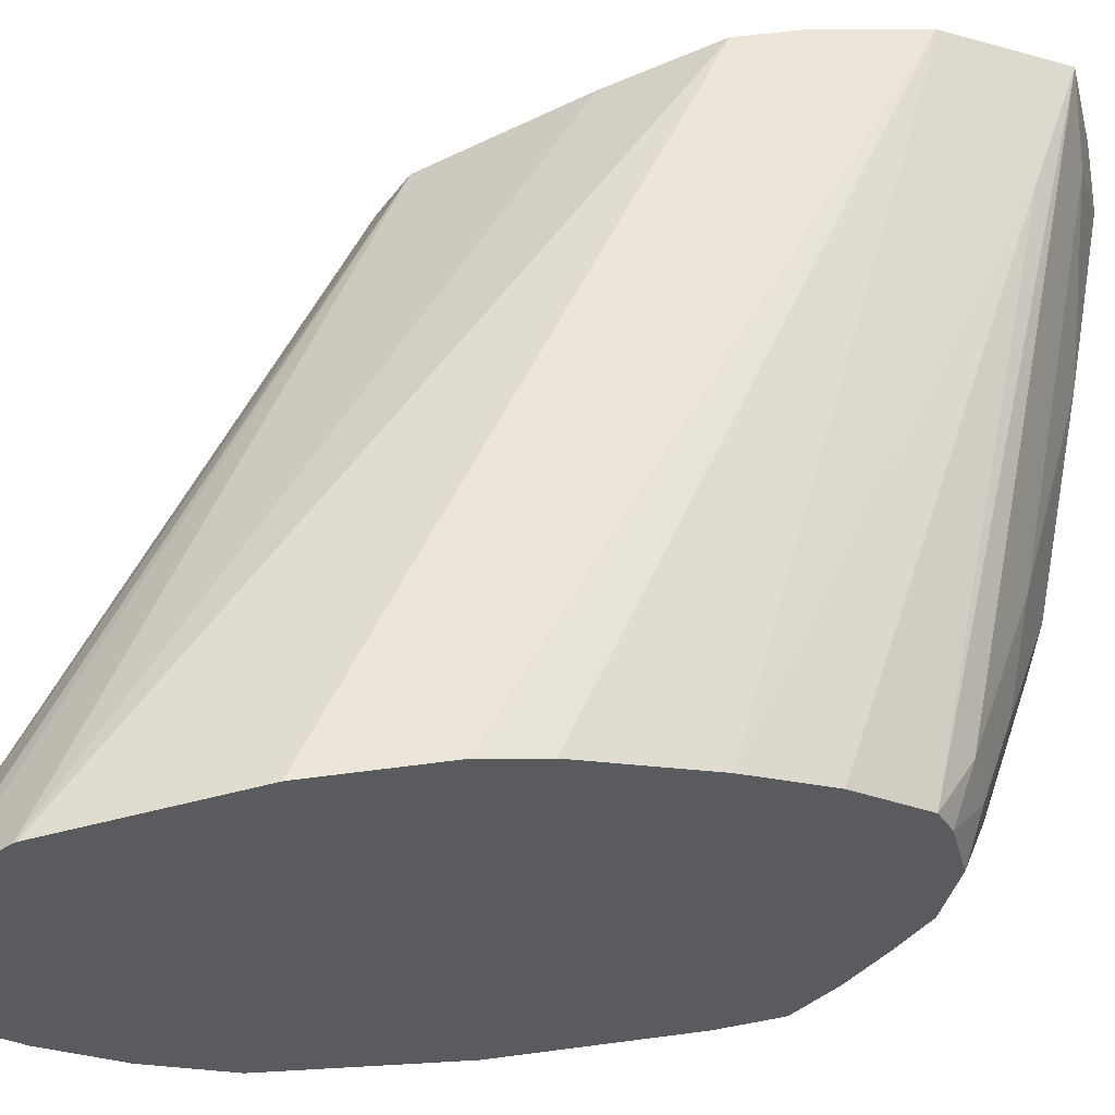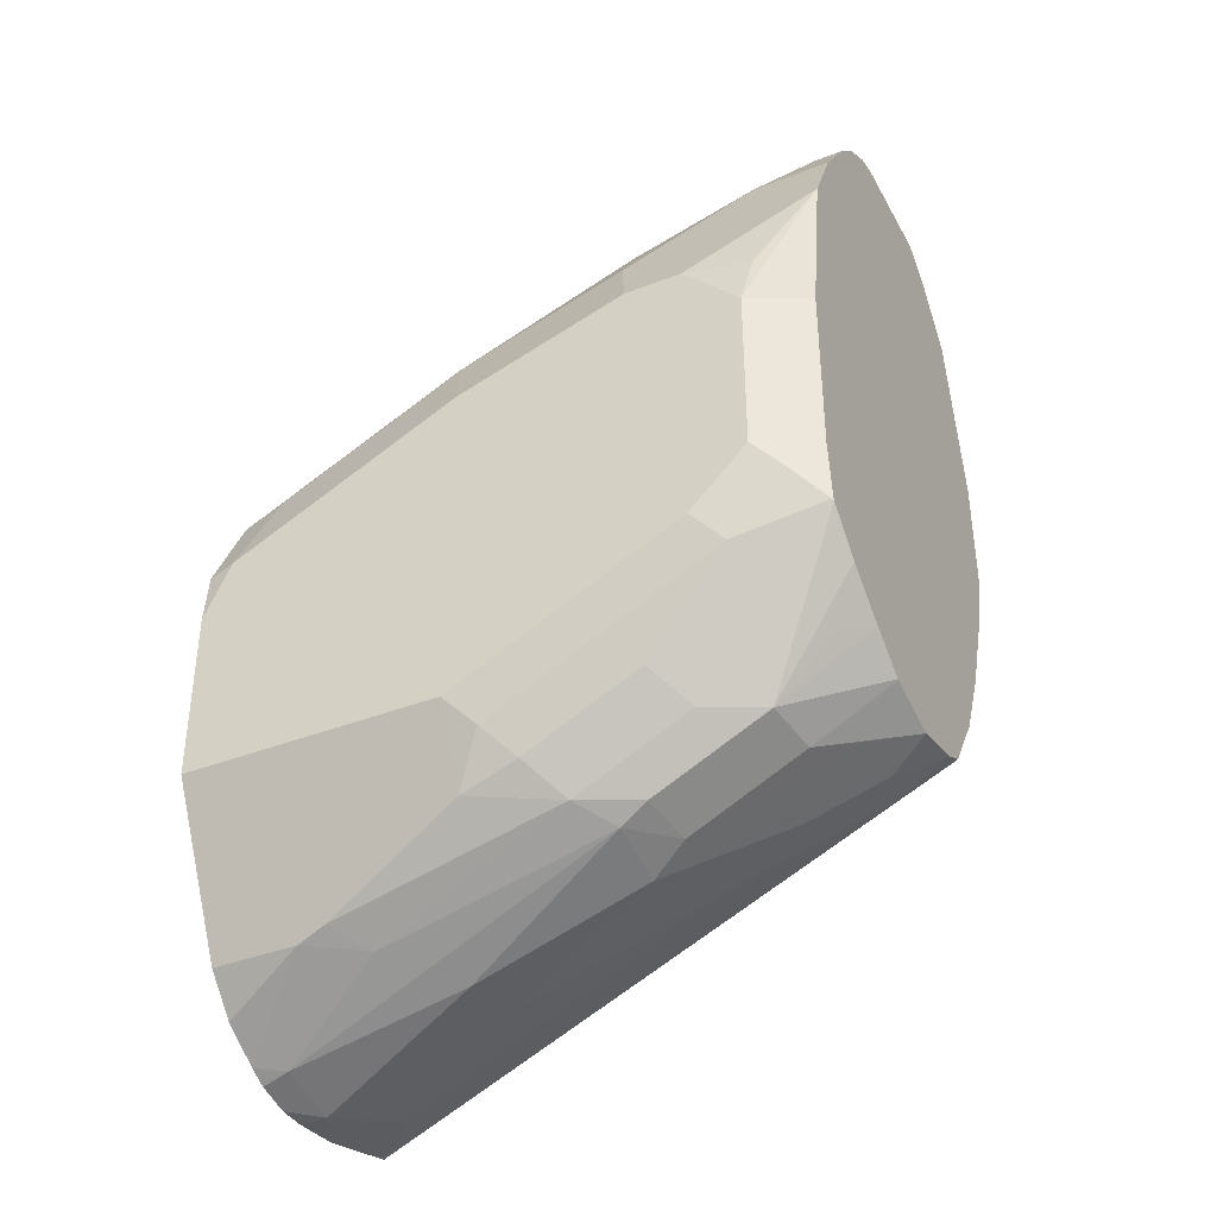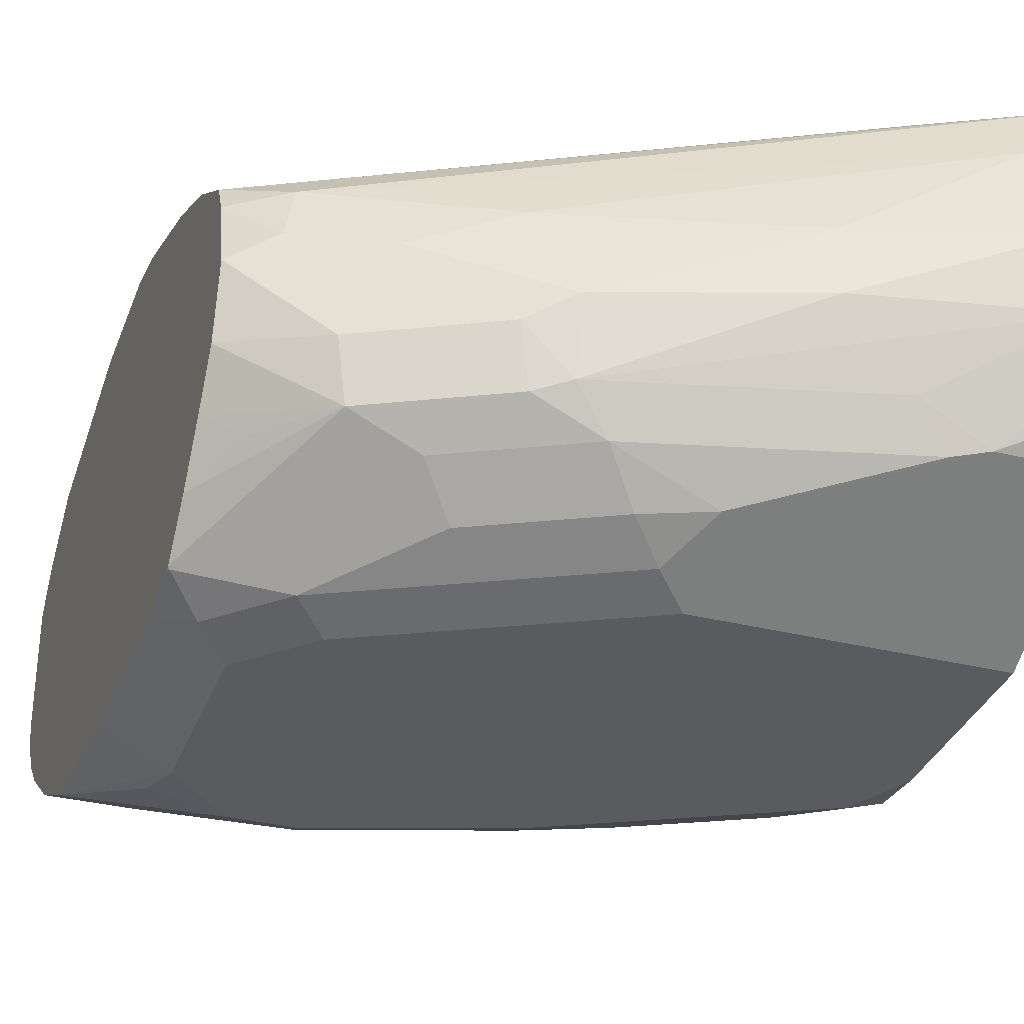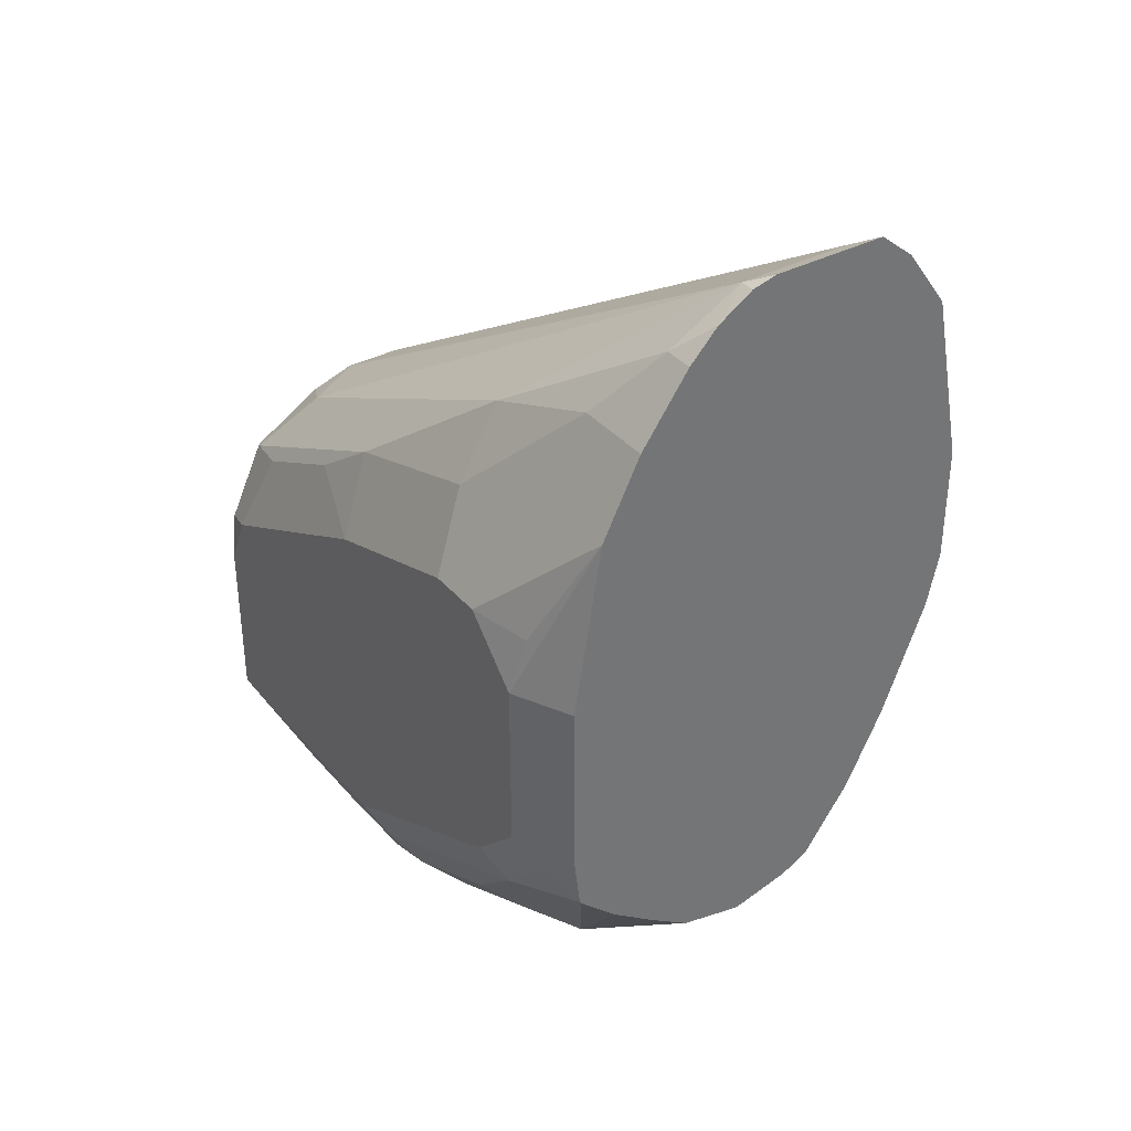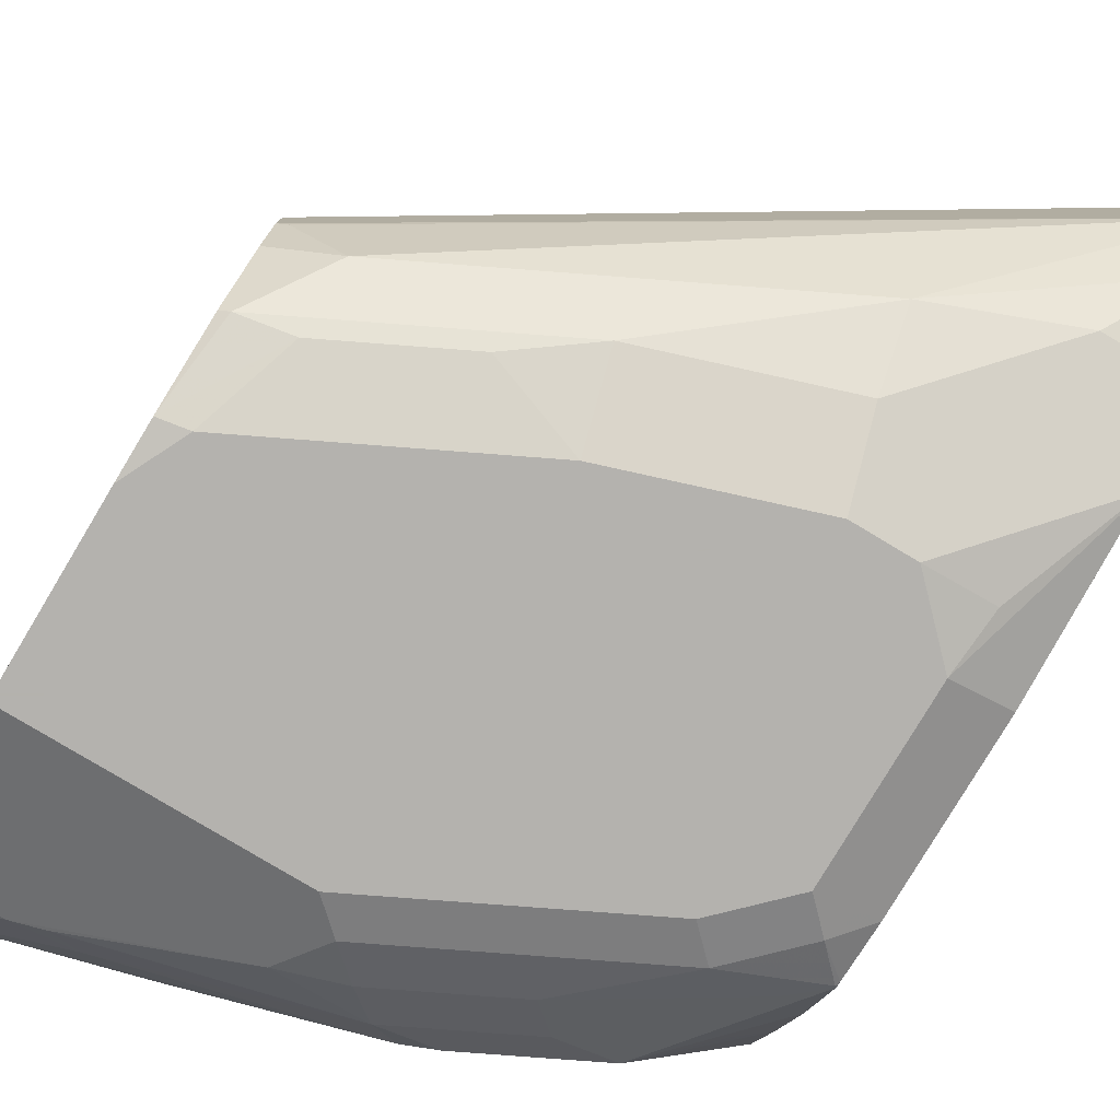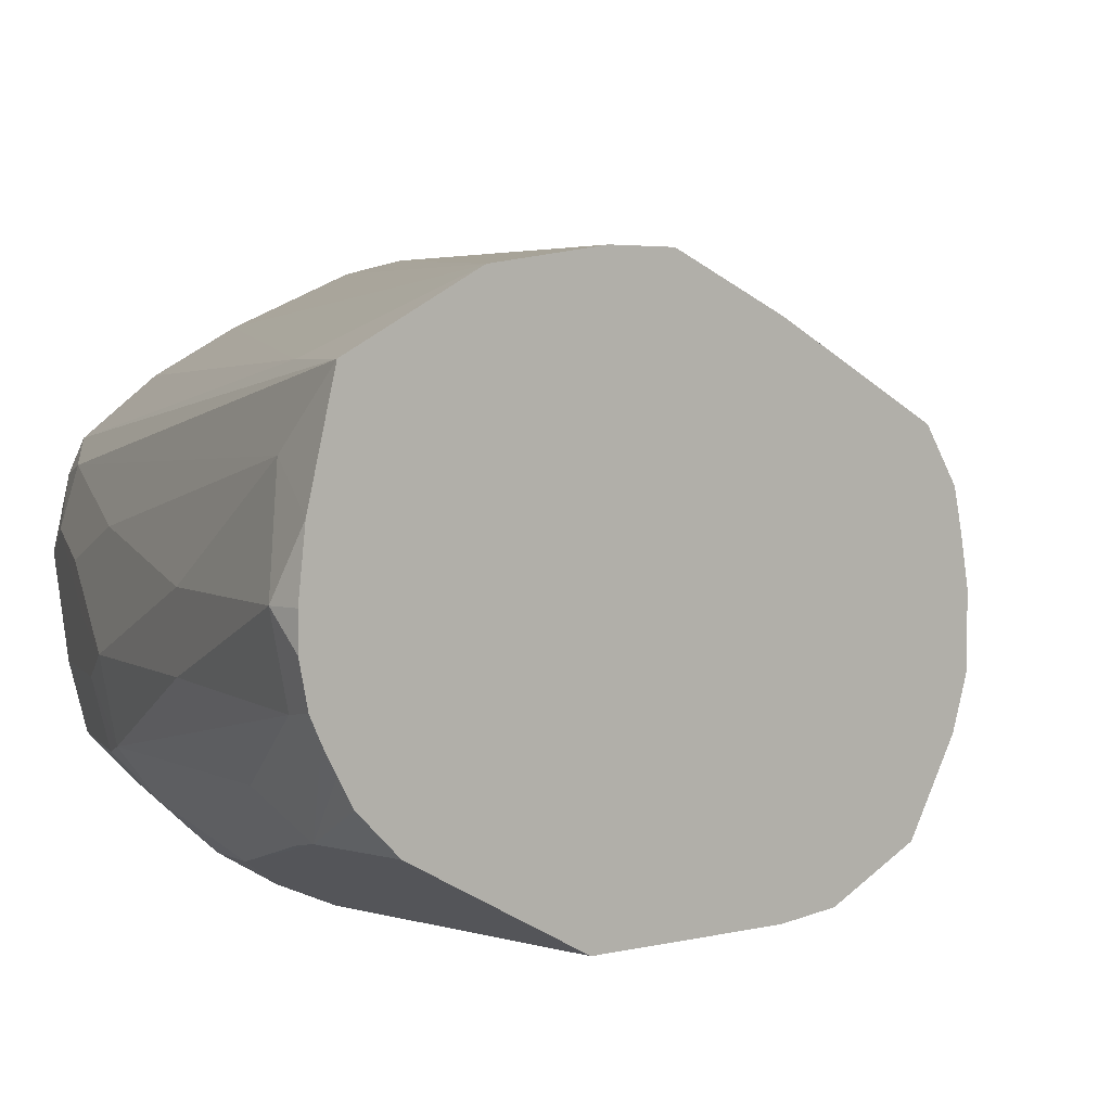
<metadata>
{"format":"obj","ext":"obj","renderer":"f3d","projection":"perspective","resolution":1024,"background":"white","views":[{"elev":55.3,"azim":-98.0,"up":"+Z"},{"elev":-38.8,"azim":-153.9,"up":"+Y"},{"elev":-33.5,"azim":-18.7,"up":"+Z"},{"elev":36.0,"azim":-124.8,"up":"+Y"},{"elev":-79.7,"azim":149.1,"up":"+Z"},{"elev":3.2,"azim":47.7,"up":"+Z"}]}
</metadata>
<code>
v -0.2522 0.322 -0.07945
v -0.255 0.3233 -0.08083
v -0.4415 0.4353 -0.06217
v -0.2522 0.322 -0.0608
v -0.2522 0.3173 -0.09345
v -0.2705 0.3265 -0.1026
v -0.3824 0.3824 -0.1026
v -0.4384 0.4197 -0.08394
v -0.4482 0.4293 -0.07485
v -0.4482 0.4366 -0.06352
v -0.4482 0.4386 -0.0555
v -0.4415 0.4353 -0.02488
v -0.2522 0.3195 -0.04749
v -0.4482 0.4386 -0.01819
v -0.2522 0.3033 -0.1168
v -0.255 0.3047 -0.1181
v -0.2923 0.3233 -0.1181
v -0.3855 0.3606 -0.1181
v -0.4228 0.3979 -0.09948
v -0.3296 0.342 -0.1181
v -0.4482 0.4197 -0.08394
v -0.2522 0.3173 -0.03741
v -0.4482 0.43 -0.007406
v -0.2522 0.3079 -0.02339
v -0.2522 0.278 -0.1288
v -0.2705 0.3078 -0.1212
v -0.3078 0.3265 -0.1212
v -0.4166 0.3855 -0.1057
v -0.3917 0.3358 -0.1306
v -0.4482 0.3979 -0.09948
v -0.3358 0.3171 -0.1306
v -0.4482 0.4295 -0.00688
v -0.2522 0.3074 -0.02314
v -0.4384 0.4197 -0.004675
v -0.4477 0.4104 0.006983
v -0.2522 0.2612 -0.1306
v -0.2612 0.2798 -0.1306
v -0.4482 0.3855 -0.1057
v -0.4104 0.3358 -0.1306
v -0.4482 0.429 -0.006501
v -0.2522 0.2736 -0.006223
v -0.4482 0.4108 0.006866
v -0.4482 0.4104 0.0071
v -0.4482 0.4099 0.007333
v -0.2522 0.2287 0.0138
v -0.2522 0.2612 0
v -0.2522 0.2672 -0.002995
v -0.2522 0.2052 -0.1306
v -0.4482 0.3731 -0.1119
v -0.4291 0.3171 -0.1306
v -0.4314 0.3358 -0.1259
v -0.4482 0.3544 0.01865
v -0.4477 0.3544 0.01865
v -0.2522 0.2101 0.0138
v -0.3358 0.2052 -0.1306
v -0.2522 0.1555 -0.1057
v -0.4415 0.3171 -0.1244
v -0.4482 0.3171 -0.121
v -0.4291 0.2612 -0.1306
v -0.4482 0.3167 0.01865
v -0.4477 0.3171 0.01865
v -0.2522 0.1774 0.009145
v -0.4197 0.2332 -0.1259
v -0.4104 0.2425 -0.1306
v -0.3358 0.1803 -0.1181
v -0.3451 0.1959 -0.1259
v -0.2522 0.1439 -0.09504
v -0.2798 0.1555 -0.1057
v -0.4415 0.2612 -0.1244
v -0.4482 0.2612 -0.121
v -0.4384 0.2519 -0.1259
v -0.4482 0.2985 0.01461
v -0.2522 0.1769 0.008955
v -0.4384 0.2332 -0.1166
v -0.4482 0.2421 -0.1183
v -0.4477 0.2425 -0.1189
v -0.3917 0.2052 -0.1189
v -0.2892 0.1586 -0.1073
v -0.3638 0.1772 -0.1073
v -0.3544 0.1866 -0.1189
v -0.2522 0.1397 -0.08815
v -0.2522 0.136 -0.08181
v -0.2612 0.1353 -0.07694
v -0.2985 0.1539 -0.0956
v -0.4482 0.2439 -0.1189
v -0.4482 0.2961 0.01369
v -0.2892 0.1586 -0.009335
v -0.2522 0.1401 -0.00951
v -0.4482 0.2612 0
v -0.4197 0.1959 -0.09793
v -0.4482 0.2302 -0.1058
v -0.4482 0.2425 -0.1186
v -0.4011 0.1959 -0.1073
v -0.3824 0.1772 -0.09793
v -0.3731 0.1726 -0.0956
v -0.2522 0.133 -0.07582
v -0.2612 0.1306 -0.05596
v -0.3171 0.1492 -0.07462
v -0.4482 0.2363 -0.01245
v -0.4482 0.2146 -0.02799
v -0.2705 0.1399 -0.02799
v -0.2522 0.1325 -0.03925
v -0.4322 0.2021 -0.03421
v -0.4228 0.1928 -0.08083
v -0.4482 0.2101 -0.07706
v -0.4482 0.219 -0.09035
v -0.4482 0.2194 -0.09105
v -0.4384 0.2146 -0.09793
v -0.3855 0.1741 -0.08083
v -0.3731 0.1679 -0.07462
v -0.2522 0.1306 -0.06492
v -0.2522 0.1306 -0.05596
v -0.3171 0.1492 -0.05596
v -0.4482 0.2101 -0.03684
v -0.3824 0.1772 -0.04664
v -0.4353 0.199 -0.04976
v -0.4353 0.199 -0.0684
v -0.4482 0.2055 -0.0562
v -0.4482 0.2099 -0.07639
v -0.398 0.1803 -0.0684
v -0.4104 0.1866 -0.05596
v -0.4477 0.2052 -0.05596
f 65 68 78
f 65 79 80
f 63 77 74
f 65 78 79
f 63 66 77
f 74 90 75
f 63 75 76
f 63 74 75
f 62 72 73
f 65 80 66
f 60 72 62
f 63 76 71
f 66 80 77
f 74 77 90
f 68 81 82
f 68 82 83
f 68 83 84
f 68 84 78
f 69 71 70
f 70 71 85
f 71 76 85
f 72 86 73
f 73 87 88
f 73 86 89
f 73 89 87
f 59 71 69
f 67 81 68
f 59 63 71
f 35 47 41
f 57 70 58
f 75 92 76
f 35 45 46
f 35 46 47
f 38 39 49
f 39 50 51
f 39 51 49
f 44 52 53
f 44 53 45
f 45 53 61
f 45 61 54
f 48 56 68
f 48 68 65
f 48 65 55
f 49 51 50
f 49 50 57
f 49 57 58
f 50 59 69
f 50 69 57
f 52 60 61
f 52 61 53
f 54 61 60
f 54 60 62
f 55 63 64
f 55 65 66
f 55 66 63
f 56 67 68
f 57 69 70
f 59 64 63
f 75 90 91
f 114 122 116
f 77 80 79
f 97 112 102
f 97 102 101
f 97 101 113
f 97 113 98
f 98 113 110
f 100 114 103
f 101 103 115
f 101 115 113
f 103 116 115
f 103 114 116
f 104 117 118
f 104 118 119
f 97 111 112
f 104 119 105
f 109 120 122
f 109 122 117
f 109 110 120
f 110 113 115
f 110 115 121
f 110 121 120
f 114 118 122
f 35 44 45
f 115 116 121
f 116 122 120
f 116 120 121
f 117 122 118
f 104 109 117
f 96 111 97
f 95 110 109
f 95 98 110
f 77 79 93
f 77 93 90
f 78 84 79
f 79 94 93
f 79 84 95
f 79 95 94
f 82 96 83
f 83 96 97
f 83 97 98
f 83 98 95
f 83 95 84
f 87 89 99
f 87 99 100
f 87 100 88
f 88 101 102
f 88 100 103
f 88 103 101
f 90 93 94
f 90 94 109
f 90 109 104
f 90 104 105
f 90 105 106
f 90 106 107
f 90 107 108
f 90 108 91
f 91 108 107
f 94 95 109
f 76 92 85
f 35 43 44
f 33 35 41
f 35 40 42
f 3 7 8
f 3 8 9
f 3 9 10
f 3 10 11
f 3 11 14
f 3 14 12
f 3 6 7
f 4 12 14
f 4 14 13
f 5 15 6
f 6 15 16
f 6 16 17
f 2 6 3
f 6 17 7
f 7 19 8
f 7 17 20
f 7 20 18
f 8 21 9
f 8 19 30
f 8 30 21
f 9 21 30
f 9 30 38
f 9 38 49
f 9 49 58
f 9 58 70
f 9 70 85
f 7 18 19
f 2 5 6
f 1 5 2
f 1 15 5
f 1 2 3
f 1 3 12
f 1 12 4
f 1 4 13
f 1 13 22
f 1 22 24
f 1 24 33
f 35 42 43
f 1 41 47
f 1 47 46
f 1 46 45
f 1 45 54
f 1 54 62
f 1 62 73
f 1 73 88
f 1 88 102
f 1 102 112
f 1 112 111
f 1 111 96
f 1 96 82
f 1 82 81
f 1 81 67
f 1 67 56
f 1 56 48
f 1 48 36
f 1 36 25
f 1 25 15
f 9 85 92
f 9 92 75
f 1 33 41
f 9 91 107
f 18 20 29
f 18 29 39
f 18 39 38
f 18 38 28
f 19 28 38
f 19 38 30
f 20 27 31
f 20 31 29
f 23 32 24
f 24 32 34
f 24 34 35
f 24 35 33
f 18 28 19
f 25 36 37
f 26 37 27
f 27 37 31
f 29 31 37
f 29 37 36
f 29 36 48
f 29 48 55
f 29 55 64
f 29 64 59
f 29 59 50
f 32 40 34
f 34 40 35
f 9 75 91
f 25 37 26
f 17 27 20
f 29 50 39
f 16 27 17
f 16 25 26
f 9 106 105
f 9 107 106
f 9 119 118
f 9 118 114
f 9 114 100
f 9 100 99
f 9 99 89
f 9 89 86
f 9 86 72
f 9 72 60
f 9 60 52
f 9 52 44
f 9 105 119
f 9 43 42
f 9 44 43
f 15 25 16
f 14 24 22
f 14 23 24
f 13 14 22
f 16 26 27
f 9 14 11
f 9 23 14
f 9 32 23
f 9 40 32
f 9 42 40
f 9 11 10

</code>
